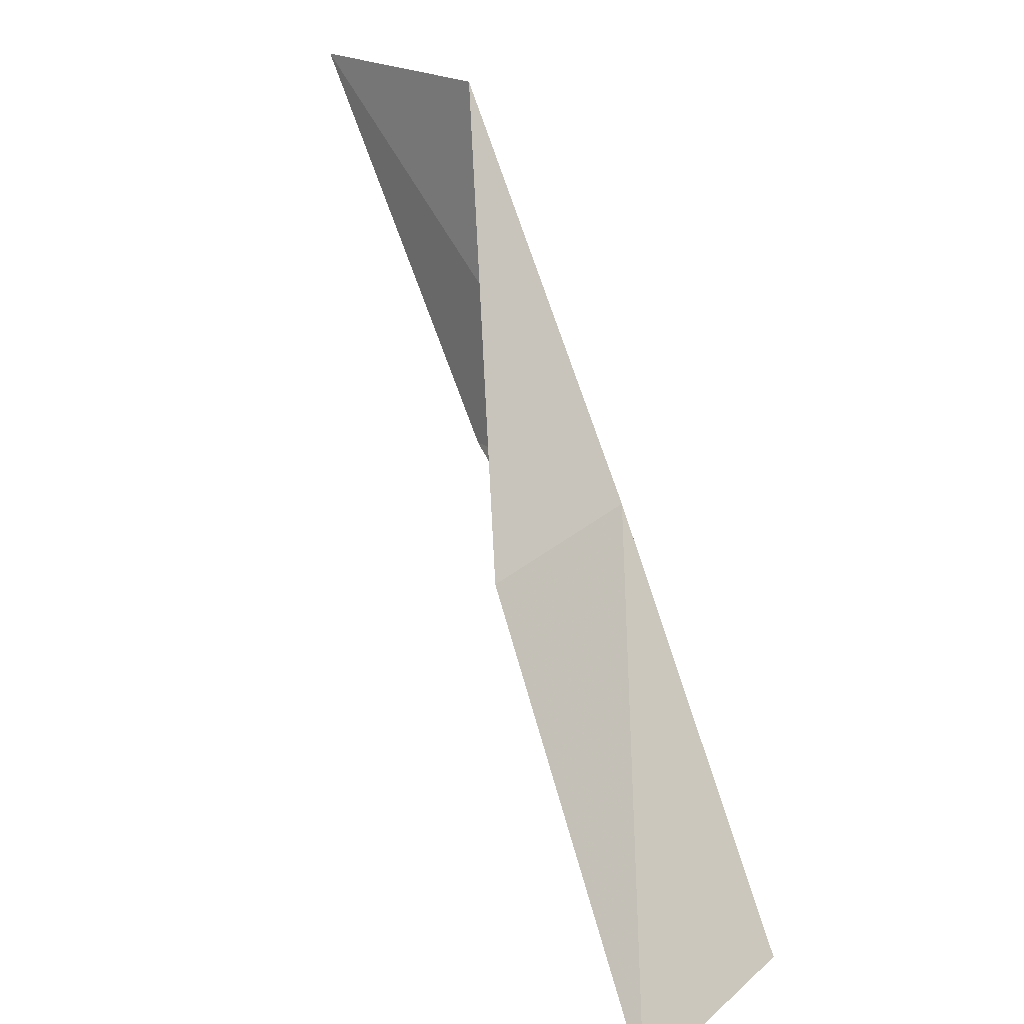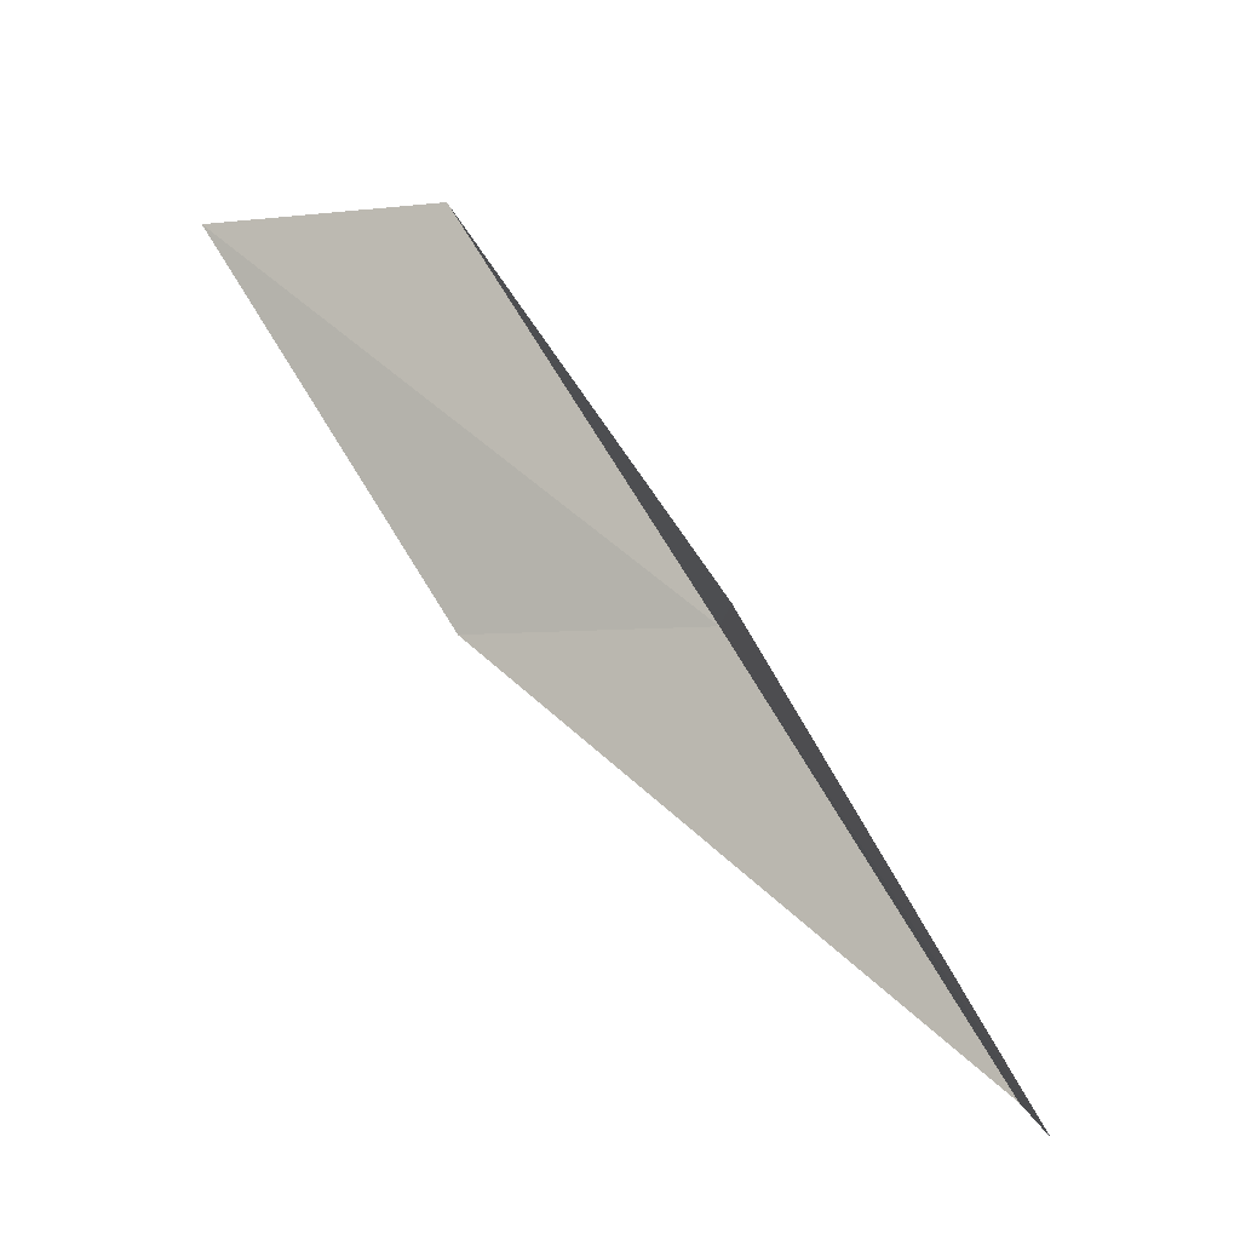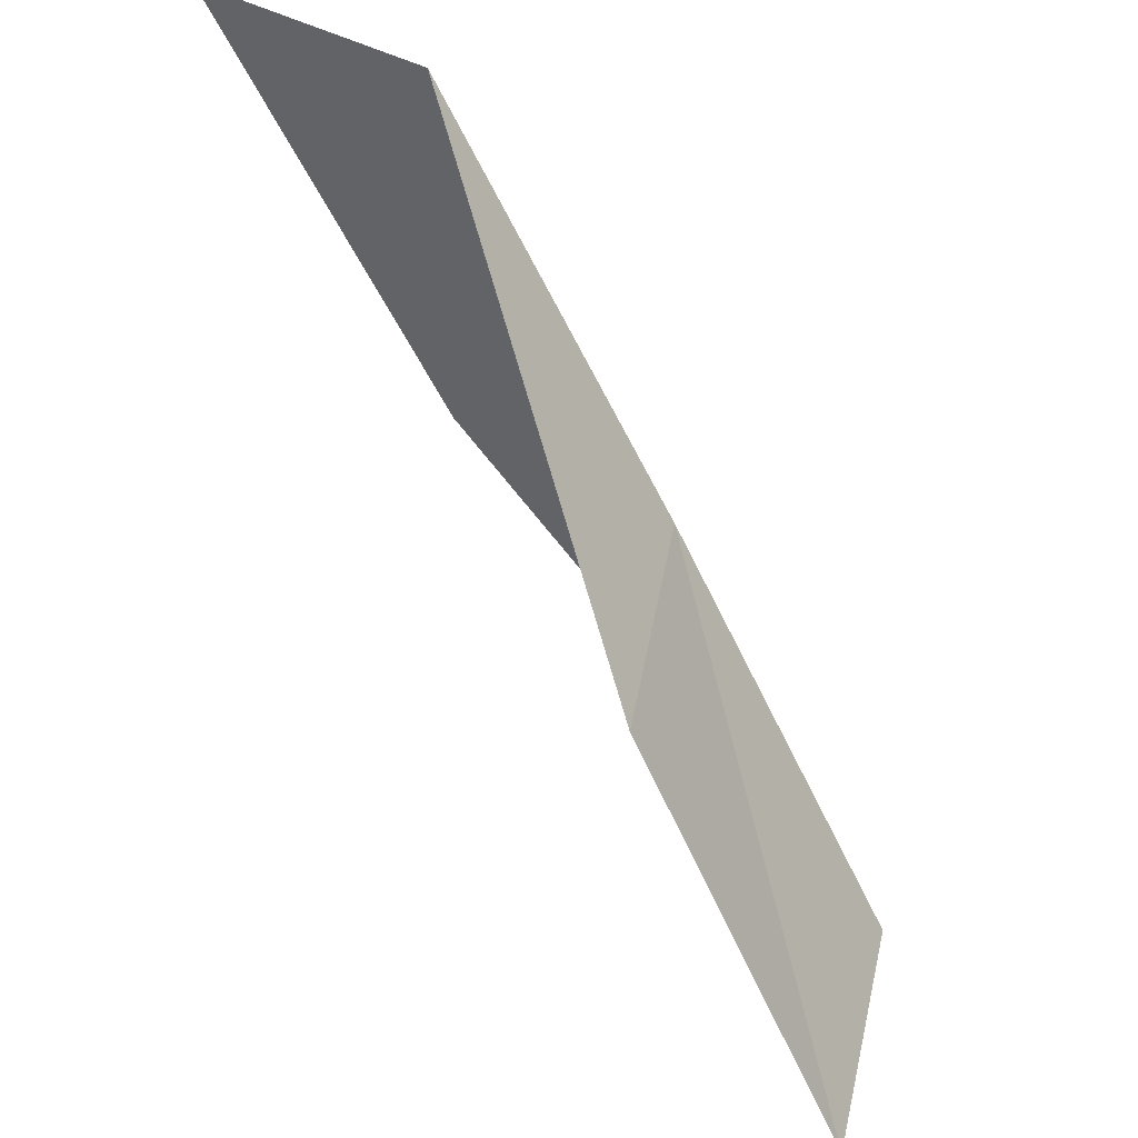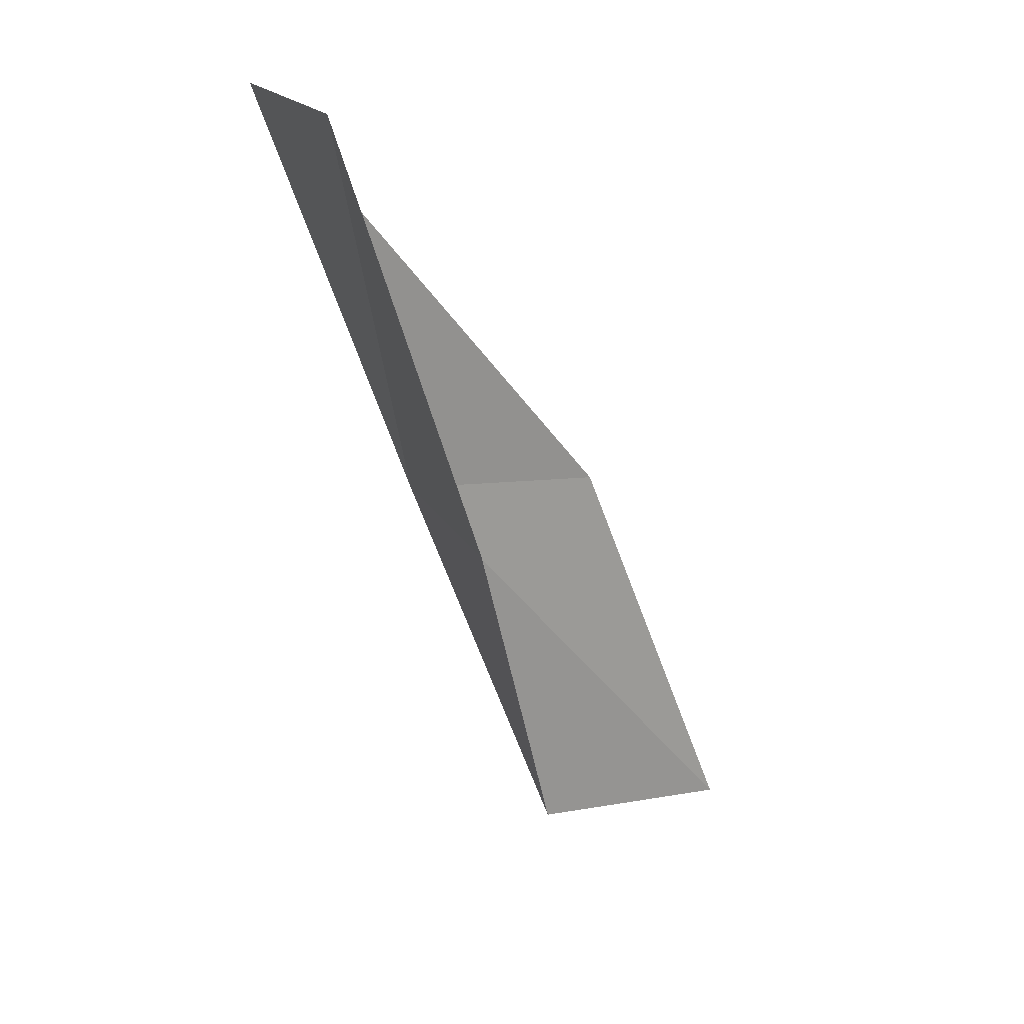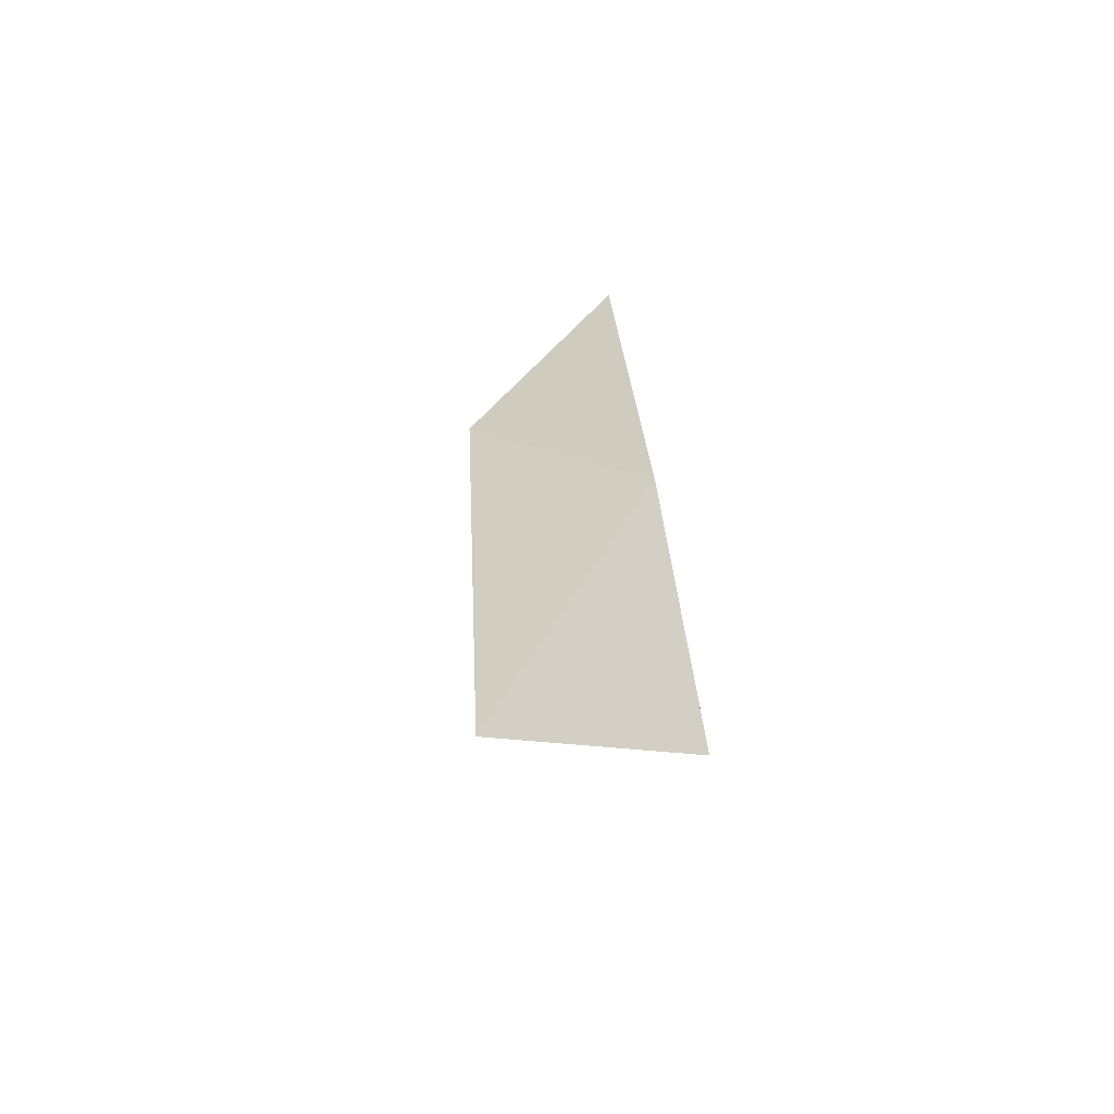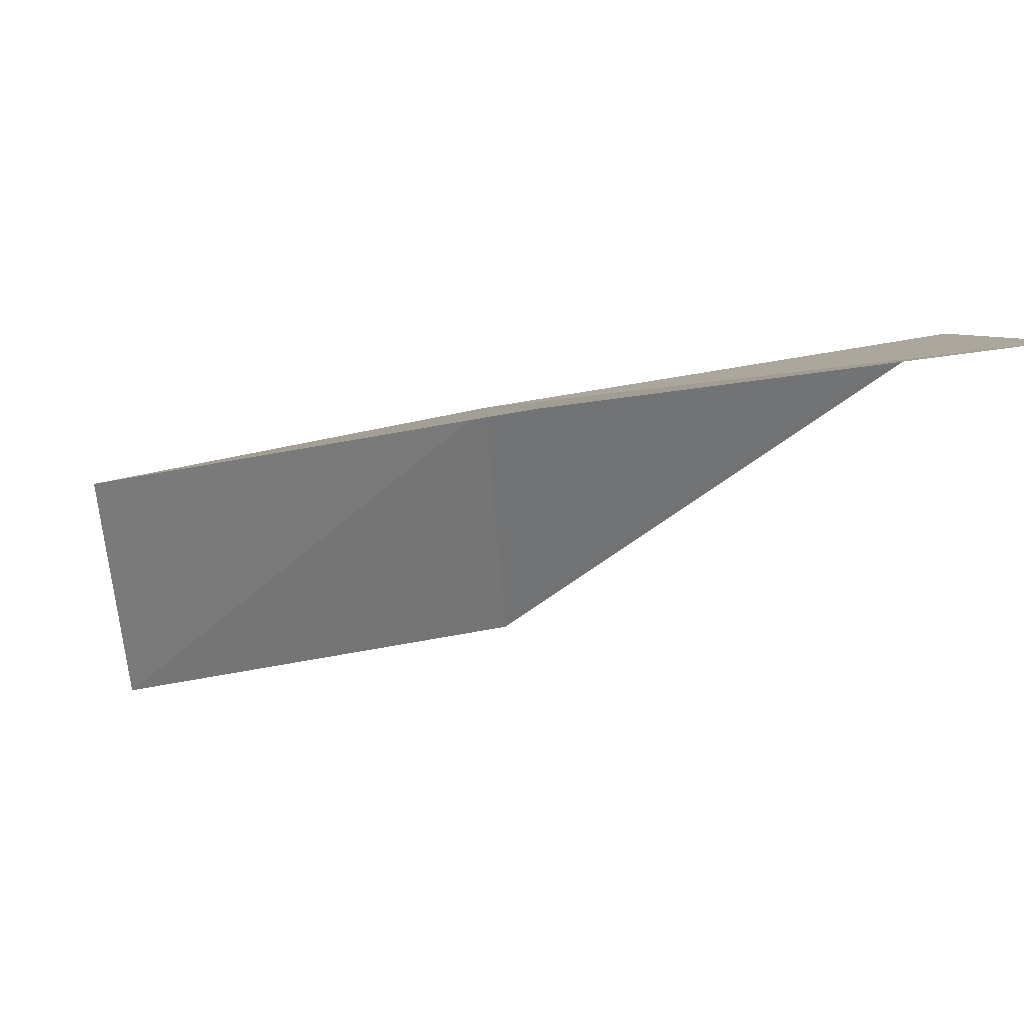
<metadata>
{"format":"obj","ext":"obj","renderer":"f3d","projection":"perspective","resolution":1024,"background":"white","views":[{"elev":19.2,"azim":12.2,"up":"+Z"},{"elev":-4.1,"azim":-16.8,"up":"+Z"},{"elev":44.4,"azim":-6.8,"up":"+Z"},{"elev":-77.0,"azim":172.1,"up":"+Y"},{"elev":49.9,"azim":-30.2,"up":"+Y"},{"elev":45.7,"azim":-105.2,"up":"+Y"}]}
</metadata>
<code>
v 17.87 18.88 2
v 18.39 16.66 0
v 17.49 17.6 2
v 18.84 17.92 0
v 16.91 19.75 2
v 16.86 19.79 4
v 15.85 20.61 4
f 1 3 2
f 1 2 4
f 1 4 5
f 1 6 3
f 1 7 6
f 1 5 7

</code>
